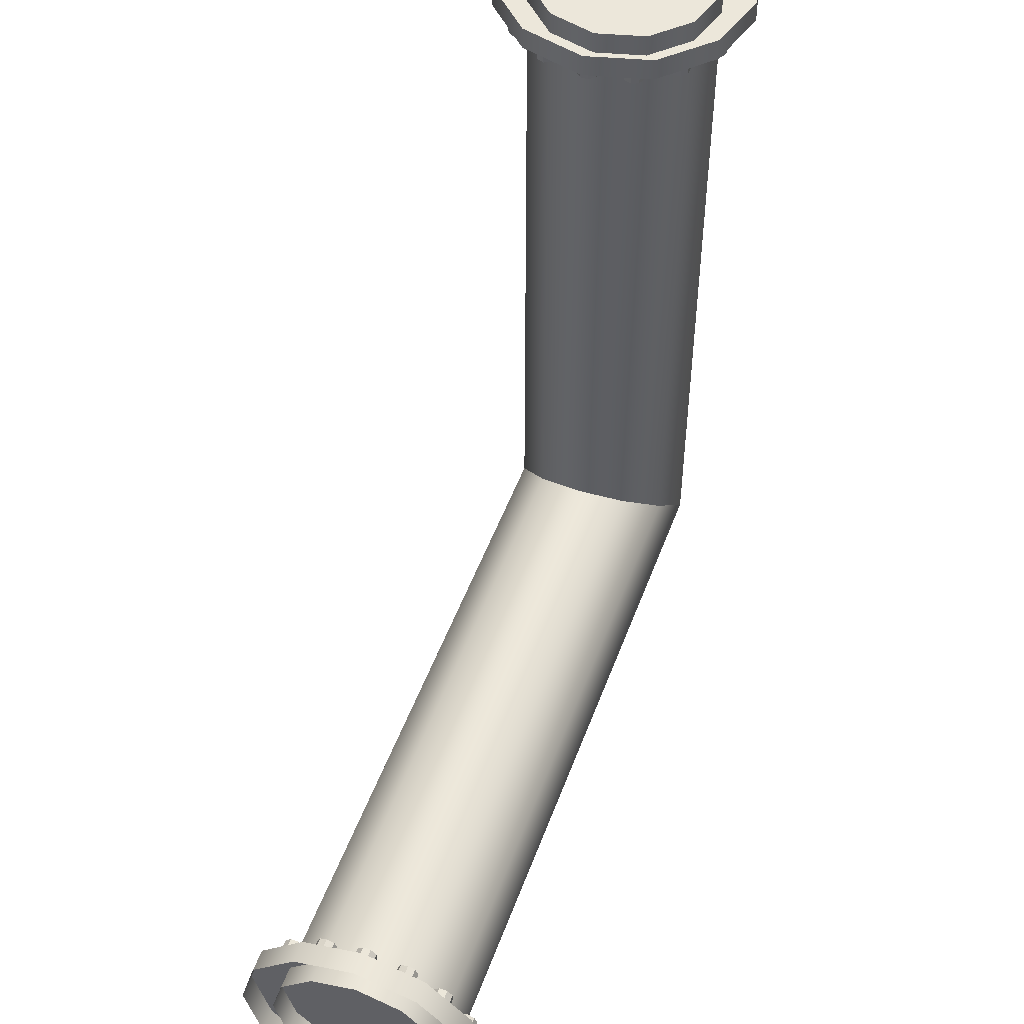
<metadata>
{"format":"obj","ext":"obj","renderer":"f3d","projection":"perspective","resolution":1024,"background":"white","views":[{"elev":51.3,"azim":110.0,"up":"+Z"}]}
</metadata>
<code>
o pipe_bx_3
v 0.25 0 0.25
v 0.25 0 2
v 0.2165 0.125 2
v 0.125 -0.2165 2
v 0.2165 -0.125 2
v -0.125 0.2165 2
v 0 0.25 2
v 0 -0.25 2
v -0.2165 -0.125 2
v -0.25 0 2
v -0.125 -0.2165 2
v 0.125 0.2165 2
v -0.2165 0.125 2
v 0.2165 -0.125 0.2165
v 0.125 0.2165 0.125
v 0.2165 0.125 0.2165
v -0.125 -0.2165 -0.125
v -0.2165 -0.125 -0.2165
v -0 0.25 0
v -0 -0.25 0
v -0.25 -0 -0.25
v -0.2165 0.125 -0.2165
v 0.125 -0.2165 0.125
v -0.125 0.2165 -0.125
v 2 0 0.25
v 2 -0.125 0.2165
v 2 0.2165 0.125
v 2 0.125 0.2165
v 2 -0.2165 -0.125
v 2 -0.25 0
v 2 0.25 0
v 2 0.125 -0.2165
v 2 -0 -0.25
v 2 0.2165 -0.125
v 2 -0.2165 0.125
v 2 -0.125 -0.2165
v 1.914 0.2706 0.08393
v 1.914 0.2502 0.09238
v 1.914 0.2982 0.1123
v 1.914 0.2898 0.09189
v 1.94 0.2502 0.09238
v 1.94 0.2706 0.08393
v 1.94 0.2898 0.09189
v 1.94 0.2982 0.1123
v 1.914 0.2422 0.1116
v 1.914 0.2507 0.132
v 1.914 0.2699 0.1399
v 1.914 0.2903 0.1315
v 1.94 0.2507 0.132
v 1.94 0.2422 0.1116
v 1.94 0.2903 0.1315
v 1.94 0.2699 0.1399
v 1.914 -0.2706 -0.08393
v 1.914 -0.2502 -0.09238
v 1.914 -0.2982 -0.1123
v 1.914 -0.2898 -0.09189
v 1.94 -0.2502 -0.09238
v 1.94 -0.2706 -0.08393
v 1.94 -0.2898 -0.09189
v 1.94 -0.2982 -0.1123
v 1.914 -0.2422 -0.1116
v 1.914 -0.2507 -0.132
v 1.914 -0.2699 -0.1399
v 1.914 -0.2903 -0.1315
v 1.94 -0.2507 -0.132
v 1.94 -0.2422 -0.1116
v 1.94 -0.2903 -0.1315
v 1.94 -0.2699 -0.1399
v 1.914 -0.08393 0.2706
v 1.914 -0.09238 0.2502
v 1.914 -0.1123 0.2982
v 1.914 -0.09189 0.2898
v 1.94 -0.09238 0.2502
v 1.94 -0.08393 0.2706
v 1.94 -0.09189 0.2898
v 1.94 -0.1123 0.2982
v 1.914 -0.1116 0.2422
v 1.914 -0.132 0.2507
v 1.914 -0.1399 0.2699
v 1.914 -0.1315 0.2903
v 1.94 -0.132 0.2507
v 1.94 -0.1116 0.2422
v 1.94 -0.1315 0.2903
v 1.94 -0.1399 0.2699
v 1.914 0.08393 -0.2706
v 1.914 0.09238 -0.2502
v 1.914 0.1123 -0.2982
v 1.914 0.09189 -0.2898
v 1.94 0.09238 -0.2502
v 1.94 0.08393 -0.2706
v 1.94 0.09189 -0.2898
v 1.94 0.1123 -0.2982
v 1.914 0.1116 -0.2422
v 1.914 0.132 -0.2507
v 1.914 0.1399 -0.2699
v 1.914 0.1315 -0.2903
v 1.94 0.132 -0.2507
v 1.94 0.1116 -0.2422
v 1.94 0.1315 -0.2903
v 1.94 0.1399 -0.2699
v 1.914 0.132 0.2507
v 1.914 0.1116 0.2422
v 1.914 0.1315 0.2903
v 1.914 0.1399 0.2699
v 1.94 0.1116 0.2422
v 1.94 0.132 0.2507
v 1.94 0.1399 0.2699
v 1.94 0.1315 0.2903
v 1.914 0.09238 0.2502
v 1.914 0.08393 0.2706
v 1.914 0.09189 0.2898
v 1.914 0.1123 0.2982
v 1.94 0.08393 0.2706
v 1.94 0.09238 0.2502
v 1.94 0.1123 0.2982
v 1.94 0.09189 0.2898
v 1.914 -0.132 -0.2507
v 1.914 -0.1116 -0.2422
v 1.914 -0.1315 -0.2903
v 1.914 -0.1399 -0.2699
v 1.94 -0.1116 -0.2422
v 1.94 -0.132 -0.2507
v 1.94 -0.1399 -0.2699
v 1.94 -0.1315 -0.2903
v 1.914 -0.09238 -0.2502
v 1.914 -0.08393 -0.2706
v 1.914 -0.09189 -0.2898
v 1.914 -0.1123 -0.2982
v 1.94 -0.08393 -0.2706
v 1.94 -0.09238 -0.2502
v 1.94 -0.1123 -0.2982
v 1.94 -0.09189 -0.2898
v 1.914 -0.2507 0.132
v 1.914 -0.2422 0.1116
v 1.914 -0.2903 0.1315
v 1.914 -0.2699 0.1399
v 1.94 -0.2422 0.1116
v 1.94 -0.2507 0.132
v 1.94 -0.2699 0.1399
v 1.94 -0.2903 0.1315
v 1.914 -0.2502 0.09238
v 1.914 -0.2706 0.08393
v 1.914 -0.2898 0.09189
v 1.914 -0.2982 0.1123
v 1.94 -0.2706 0.08393
v 1.94 -0.2502 0.09238
v 1.94 -0.2982 0.1123
v 1.94 -0.2898 0.09189
v 1.914 0.2507 -0.132
v 1.914 0.2422 -0.1116
v 1.914 0.2903 -0.1315
v 1.914 0.2699 -0.1399
v 1.94 0.2422 -0.1116
v 1.94 0.2507 -0.132
v 1.94 0.2699 -0.1399
v 1.94 0.2903 -0.1315
v 1.914 0.2502 -0.09238
v 1.914 0.2706 -0.08393
v 1.914 0.2898 -0.09189
v 1.914 0.2982 -0.1123
v 1.94 0.2706 -0.08393
v 1.94 0.2502 -0.09238
v 1.94 0.2982 -0.1123
v 1.94 0.2898 -0.09189
v 1.914 0.2821 -0.026
v 1.914 0.2665 -0.0104
v 1.914 0.3185 -0.0104
v 1.914 0.3029 -0.026
v 1.94 0.2665 -0.0104
v 1.94 0.2821 -0.026
v 1.94 0.3029 -0.026
v 1.94 0.3185 -0.0104
v 1.914 0.2665 0.0104
v 1.914 0.2821 0.026
v 1.914 0.3029 0.026
v 1.914 0.3185 0.0104
v 1.94 0.2821 0.026
v 1.94 0.2665 0.0104
v 1.94 0.3185 0.0104
v 1.94 0.3029 0.026
v 1.914 -0.2821 0.026
v 1.914 -0.2665 0.0104
v 1.914 -0.3185 0.0104
v 1.914 -0.3029 0.026
v 1.94 -0.2665 0.0104
v 1.94 -0.2821 0.026
v 1.94 -0.3029 0.026
v 1.94 -0.3185 0.0104
v 1.914 -0.2665 -0.0104
v 1.914 -0.2821 -0.026
v 1.914 -0.3029 -0.026
v 1.914 -0.3185 -0.0104
v 1.94 -0.2821 -0.026
v 1.94 -0.2665 -0.0104
v 1.94 -0.3185 -0.0104
v 1.94 -0.3029 -0.026
v 1.914 0.026 0.2821
v 1.914 0.0104 0.2665
v 1.914 0.0104 0.3185
v 1.914 0.026 0.3029
v 1.94 0.0104 0.2665
v 1.94 0.026 0.2821
v 1.94 0.026 0.3029
v 1.94 0.0104 0.3185
v 1.914 -0.0104 0.2665
v 1.914 -0.026 0.2821
v 1.914 -0.026 0.3029
v 1.914 -0.0104 0.3185
v 1.94 -0.026 0.2821
v 1.94 -0.0104 0.2665
v 1.94 -0.0104 0.3185
v 1.94 -0.026 0.3029
v 1.914 -0.026 -0.2821
v 1.914 -0.0104 -0.2665
v 1.914 -0.0104 -0.3185
v 1.914 -0.026 -0.3029
v 1.94 -0.0104 -0.2665
v 1.94 -0.026 -0.2821
v 1.94 -0.026 -0.3029
v 1.94 -0.0104 -0.3185
v 1.914 0.0104 -0.2665
v 1.914 0.026 -0.2821
v 1.914 0.026 -0.3029
v 1.914 0.0104 -0.3185
v 1.94 0.026 -0.2821
v 1.94 0.0104 -0.2665
v 1.94 0.0104 -0.3185
v 1.94 0.026 -0.3029
v 1.914 0.2179 0.1811
v 1.914 0.1958 0.1811
v 1.914 0.2326 0.2179
v 1.914 0.2326 0.1958
v 1.94 0.1958 0.1811
v 1.94 0.2179 0.1811
v 1.94 0.2326 0.1958
v 1.94 0.2326 0.2179
v 1.914 0.1811 0.1958
v 1.914 0.1811 0.2179
v 1.914 0.1958 0.2326
v 1.914 0.2179 0.2326
v 1.94 0.1811 0.2179
v 1.94 0.1811 0.1958
v 1.94 0.2179 0.2326
v 1.94 0.1958 0.2326
v 1.914 -0.2179 -0.1811
v 1.914 -0.1958 -0.1811
v 1.914 -0.2326 -0.2179
v 1.914 -0.2326 -0.1958
v 1.94 -0.1958 -0.1811
v 1.94 -0.2179 -0.1811
v 1.94 -0.2326 -0.1958
v 1.94 -0.2326 -0.2179
v 1.914 -0.1811 -0.1958
v 1.914 -0.1811 -0.2179
v 1.914 -0.1958 -0.2326
v 1.914 -0.2179 -0.2326
v 1.94 -0.1811 -0.2179
v 1.94 -0.1811 -0.1958
v 1.94 -0.2179 -0.2326
v 1.94 -0.1958 -0.2326
v 1.914 -0.1811 0.2179
v 1.914 -0.1811 0.1958
v 1.914 -0.2179 0.2326
v 1.914 -0.1958 0.2326
v 1.94 -0.1811 0.1958
v 1.94 -0.1811 0.2179
v 1.94 -0.1958 0.2326
v 1.94 -0.2179 0.2326
v 1.914 -0.1958 0.1811
v 1.914 -0.2179 0.1811
v 1.914 -0.2326 0.1958
v 1.914 -0.2326 0.2179
v 1.94 -0.2179 0.1811
v 1.94 -0.1958 0.1811
v 1.94 -0.2326 0.2179
v 1.94 -0.2326 0.1958
v 1.914 0.1811 -0.2179
v 1.914 0.1811 -0.1958
v 1.914 0.2179 -0.2326
v 1.914 0.1958 -0.2326
v 1.94 0.1811 -0.1958
v 1.94 0.1811 -0.2179
v 1.94 0.1958 -0.2326
v 1.94 0.2179 -0.2326
v 1.914 0.1958 -0.1811
v 1.914 0.2179 -0.1811
v 1.914 0.2326 -0.1958
v 1.914 0.2326 -0.2179
v 1.94 0.2179 -0.1811
v 1.94 0.1958 -0.1811
v 1.94 0.2326 -0.2179
v 1.94 0.2326 -0.1958
v 1.94 0.2927 0.169
v 1.94 0.169 0.2927
v 1.94 0.338 0
v 1.94 0.169 -0.2927
v 1.94 0.2927 -0.169
v 1.94 -0 0.338
v 1.94 -0.169 0.2927
v 1.94 -0.2927 0.169
v 1.94 -0.338 0
v 1.94 -0 -0.338
v 1.94 -0.2927 -0.169
v 1.94 -0.169 -0.2927
v 2 -0.338 0
v 2 -0.2927 0.169
v 2 0.169 -0.2927
v 2 -0 -0.338
v 2 0.2927 0.169
v 2 0.338 0
v 2 -0 0.338
v 2 0.169 0.2927
v 2 0.2927 -0.169
v 2 -0.2927 -0.169
v 2 -0.169 -0.2927
v 2 -0.169 0.2927
v -0.08393 0.2706 1.914
v -0.09237 0.2502 1.914
v -0.1123 0.2982 1.914
v -0.09189 0.2898 1.914
v -0.09237 0.2502 1.94
v -0.08393 0.2706 1.94
v -0.09189 0.2898 1.94
v -0.1123 0.2982 1.94
v -0.1116 0.2422 1.914
v -0.132 0.2507 1.914
v -0.1399 0.2699 1.914
v -0.1315 0.2903 1.914
v -0.132 0.2507 1.94
v -0.1116 0.2422 1.94
v -0.1315 0.2903 1.94
v -0.1399 0.2699 1.94
v 0.08394 -0.2706 1.914
v 0.09238 -0.2502 1.914
v 0.1123 -0.2982 1.914
v 0.0919 -0.2898 1.914
v 0.09238 -0.2502 1.94
v 0.08394 -0.2706 1.94
v 0.0919 -0.2898 1.94
v 0.1123 -0.2982 1.94
v 0.1116 -0.2422 1.914
v 0.132 -0.2507 1.914
v 0.1399 -0.2699 1.914
v 0.1315 -0.2903 1.914
v 0.132 -0.2507 1.94
v 0.1116 -0.2422 1.94
v 0.1315 -0.2903 1.94
v 0.1399 -0.2699 1.94
v -0.2706 -0.08393 1.914
v -0.2502 -0.09238 1.914
v -0.2982 -0.1123 1.914
v -0.2898 -0.09189 1.914
v -0.2502 -0.09238 1.94
v -0.2706 -0.08393 1.94
v -0.2898 -0.09189 1.94
v -0.2982 -0.1123 1.94
v -0.2422 -0.1116 1.914
v -0.2507 -0.132 1.914
v -0.2699 -0.1399 1.914
v -0.2903 -0.1315 1.914
v -0.2507 -0.132 1.94
v -0.2422 -0.1116 1.94
v -0.2903 -0.1315 1.94
v -0.2699 -0.1399 1.94
v 0.2706 0.08393 1.914
v 0.2502 0.09238 1.914
v 0.2982 0.1123 1.914
v 0.2898 0.09189 1.914
v 0.2502 0.09238 1.94
v 0.2706 0.08393 1.94
v 0.2898 0.09189 1.94
v 0.2982 0.1123 1.94
v 0.2422 0.1116 1.914
v 0.2507 0.132 1.914
v 0.2699 0.1399 1.914
v 0.2903 0.1315 1.914
v 0.2507 0.132 1.94
v 0.2422 0.1116 1.94
v 0.2903 0.1315 1.94
v 0.2699 0.1399 1.94
v -0.2507 0.132 1.914
v -0.2422 0.1116 1.914
v -0.2903 0.1315 1.914
v -0.2699 0.1399 1.914
v -0.2422 0.1116 1.94
v -0.2507 0.132 1.94
v -0.2699 0.1399 1.94
v -0.2903 0.1315 1.94
v -0.2502 0.09238 1.914
v -0.2706 0.08393 1.914
v -0.2898 0.09189 1.914
v -0.2982 0.1123 1.914
v -0.2706 0.08393 1.94
v -0.2502 0.09238 1.94
v -0.2982 0.1123 1.94
v -0.2898 0.09189 1.94
v 0.2507 -0.132 1.914
v 0.2422 -0.1116 1.914
v 0.2903 -0.1315 1.914
v 0.2699 -0.1399 1.914
v 0.2422 -0.1116 1.94
v 0.2507 -0.132 1.94
v 0.2699 -0.1399 1.94
v 0.2903 -0.1315 1.94
v 0.2502 -0.09238 1.914
v 0.2706 -0.08393 1.914
v 0.2898 -0.09189 1.914
v 0.2982 -0.1123 1.914
v 0.2706 -0.08393 1.94
v 0.2502 -0.09238 1.94
v 0.2982 -0.1123 1.94
v 0.2898 -0.09189 1.94
v -0.132 -0.2507 1.914
v -0.1116 -0.2422 1.914
v -0.1315 -0.2903 1.914
v -0.1399 -0.2699 1.914
v -0.1116 -0.2422 1.94
v -0.132 -0.2507 1.94
v -0.1399 -0.2699 1.94
v -0.1315 -0.2903 1.94
v -0.09237 -0.2502 1.914
v -0.08393 -0.2706 1.914
v -0.09189 -0.2898 1.914
v -0.1123 -0.2982 1.914
v -0.08393 -0.2706 1.94
v -0.09237 -0.2502 1.94
v -0.1123 -0.2982 1.94
v -0.09189 -0.2898 1.94
v 0.132 0.2507 1.914
v 0.1116 0.2422 1.914
v 0.1315 0.2903 1.914
v 0.1399 0.2699 1.914
v 0.1116 0.2422 1.94
v 0.132 0.2507 1.94
v 0.1399 0.2699 1.94
v 0.1315 0.2903 1.94
v 0.09238 0.2502 1.914
v 0.08394 0.2706 1.914
v 0.0919 0.2898 1.914
v 0.1123 0.2982 1.914
v 0.08394 0.2706 1.94
v 0.09238 0.2502 1.94
v 0.1123 0.2982 1.94
v 0.0919 0.2898 1.94
v 0.026 0.2821 1.914
v 0.0104 0.2665 1.914
v 0.0104 0.3185 1.914
v 0.026 0.3029 1.914
v 0.0104 0.2665 1.94
v 0.026 0.2821 1.94
v 0.026 0.3029 1.94
v 0.0104 0.3185 1.94
v -0.0104 0.2665 1.914
v -0.026 0.2821 1.914
v -0.026 0.3029 1.914
v -0.0104 0.3185 1.914
v -0.026 0.2821 1.94
v -0.0104 0.2665 1.94
v -0.0104 0.3185 1.94
v -0.026 0.3029 1.94
v -0.026 -0.2821 1.914
v -0.0104 -0.2665 1.914
v -0.0104 -0.3185 1.914
v -0.026 -0.3029 1.914
v -0.0104 -0.2665 1.94
v -0.026 -0.2821 1.94
v -0.026 -0.3029 1.94
v -0.0104 -0.3185 1.94
v 0.0104 -0.2665 1.914
v 0.026 -0.2821 1.914
v 0.026 -0.3029 1.914
v 0.0104 -0.3185 1.914
v 0.026 -0.2821 1.94
v 0.0104 -0.2665 1.94
v 0.0104 -0.3185 1.94
v 0.026 -0.3029 1.94
v -0.2821 0.026 1.914
v -0.2665 0.0104 1.914
v -0.3185 0.0104 1.914
v -0.3029 0.026 1.914
v -0.2665 0.0104 1.94
v -0.2821 0.026 1.94
v -0.3029 0.026 1.94
v -0.3185 0.0104 1.94
v -0.2665 -0.0104 1.914
v -0.2821 -0.026 1.914
v -0.3029 -0.026 1.914
v -0.3185 -0.0104 1.914
v -0.2821 -0.026 1.94
v -0.2665 -0.0104 1.94
v -0.3185 -0.0104 1.94
v -0.3029 -0.026 1.94
v 0.2821 -0.026 1.914
v 0.2665 -0.0104 1.914
v 0.3185 -0.0104 1.914
v 0.3029 -0.026 1.914
v 0.2665 -0.0104 1.94
v 0.2821 -0.026 1.94
v 0.3029 -0.026 1.94
v 0.3185 -0.0104 1.94
v 0.2665 0.0104 1.914
v 0.2821 0.026 1.914
v 0.3029 0.026 1.914
v 0.3185 0.0104 1.914
v 0.2821 0.026 1.94
v 0.2665 0.0104 1.94
v 0.3185 0.0104 1.94
v 0.3029 0.026 1.94
v -0.1811 0.2179 1.914
v -0.1811 0.1958 1.914
v -0.2179 0.2326 1.914
v -0.1958 0.2326 1.914
v -0.1811 0.1958 1.94
v -0.1811 0.2179 1.94
v -0.1958 0.2326 1.94
v -0.2179 0.2326 1.94
v -0.1958 0.1811 1.914
v -0.2179 0.1811 1.914
v -0.2326 0.1958 1.914
v -0.2326 0.2179 1.914
v -0.2179 0.1811 1.94
v -0.1958 0.1811 1.94
v -0.2326 0.2179 1.94
v -0.2326 0.1958 1.94
v 0.1811 -0.2179 1.914
v 0.1811 -0.1958 1.914
v 0.2179 -0.2326 1.914
v 0.1958 -0.2326 1.914
v 0.1811 -0.1958 1.94
v 0.1811 -0.2179 1.94
v 0.1958 -0.2326 1.94
v 0.2179 -0.2326 1.94
v 0.1958 -0.1811 1.914
v 0.2179 -0.1811 1.914
v 0.2326 -0.1958 1.914
v 0.2326 -0.2179 1.914
v 0.2179 -0.1811 1.94
v 0.1958 -0.1811 1.94
v 0.2326 -0.2179 1.94
v 0.2326 -0.1958 1.94
v -0.2179 -0.1811 1.914
v -0.1958 -0.1811 1.914
v -0.2326 -0.2179 1.914
v -0.2326 -0.1958 1.914
v -0.1958 -0.1811 1.94
v -0.2179 -0.1811 1.94
v -0.2326 -0.1958 1.94
v -0.2326 -0.2179 1.94
v -0.1811 -0.1958 1.914
v -0.1811 -0.2179 1.914
v -0.1958 -0.2326 1.914
v -0.2179 -0.2326 1.914
v -0.1811 -0.2179 1.94
v -0.1811 -0.1958 1.94
v -0.2179 -0.2326 1.94
v -0.1958 -0.2326 1.94
v 0.2179 0.1811 1.914
v 0.1958 0.1811 1.914
v 0.2326 0.2179 1.914
v 0.2326 0.1958 1.914
v 0.1958 0.1811 1.94
v 0.2179 0.1811 1.94
v 0.2326 0.1958 1.94
v 0.2326 0.2179 1.94
v 0.1811 0.1958 1.914
v 0.1811 0.2179 1.914
v 0.1958 0.2326 1.914
v 0.2179 0.2326 1.914
v 0.1811 0.2179 1.94
v 0.1811 0.1958 1.94
v 0.2179 0.2326 1.94
v 0.1958 0.2326 1.94
v -0.169 0.2927 1.94
v -0.2927 0.169 1.94
v 3e-06 0.338 1.94
v 0.2927 0.169 1.94
v 0.169 0.2927 1.94
v -0.338 0 1.94
v -0.2927 -0.169 1.94
v -0.169 -0.2927 1.94
v 2e-06 -0.338 1.94
v 0.338 -0 1.94
v 0.169 -0.2927 1.94
v 0.2927 -0.169 1.94
v 2e-06 -0.338 2
v -0.169 -0.2927 2
v 0.2927 0.169 2
v 0.338 -0 2
v -0.169 0.2927 2
v 3e-06 0.338 2
v -0.338 0 2
v -0.2927 0.169 2
v 0.169 0.2927 2
v 0.169 -0.2927 2
v 0.2927 -0.169 2
v -0.2927 -0.169 2
f 2 1 16 3
f 4 23 14 5
f 14 1 2 5
f 7 19 24 6
f 8 20 23 4
f 10 21 18 9
f 17 11 9 18
f 3 16 15 12
f 22 21 10 13
f 24 22 13 6
f 12 15 19 7
f 20 8 11 17
f 25 1 14 26
f 27 15 16 28
f 16 1 25 28
f 30 20 17 29
f 31 19 15 27
f 33 21 22 32
f 24 34 32 22
f 26 14 23 35
f 18 21 33 36
f 17 18 36 29
f 35 23 20 30
f 19 31 34 24
f 45 46 47 48 39 40 37 38
f 49 52 47 46
f 51 44 39 48
f 37 40 43 42
f 41 38 37 42
f 39 44 43 40
f 45 50 49 46
f 51 48 47 52
f 41 50 45 38
f 61 62 63 64 55 56 53 54
f 65 68 63 62
f 67 60 55 64
f 53 56 59 58
f 57 54 53 58
f 55 60 59 56
f 61 66 65 62
f 67 64 63 68
f 57 66 61 54
f 77 78 79 80 71 72 69 70
f 81 84 79 78
f 83 76 71 80
f 69 72 75 74
f 73 70 69 74
f 71 76 75 72
f 77 82 81 78
f 83 80 79 84
f 73 82 77 70
f 93 94 95 96 87 88 85 86
f 97 100 95 94
f 99 92 87 96
f 85 88 91 90
f 89 86 85 90
f 87 92 91 88
f 93 98 97 94
f 99 96 95 100
f 89 98 93 86
f 109 110 111 112 103 104 101 102
f 113 116 111 110
f 115 108 103 112
f 101 104 107 106
f 105 102 101 106
f 103 108 107 104
f 109 114 113 110
f 115 112 111 116
f 105 114 109 102
f 125 126 127 128 119 120 117 118
f 129 132 127 126
f 131 124 119 128
f 117 120 123 122
f 121 118 117 122
f 119 124 123 120
f 125 130 129 126
f 131 128 127 132
f 121 130 125 118
f 141 142 143 144 135 136 133 134
f 145 148 143 142
f 147 140 135 144
f 133 136 139 138
f 137 134 133 138
f 135 140 139 136
f 141 146 145 142
f 147 144 143 148
f 137 146 141 134
f 157 158 159 160 151 152 149 150
f 161 164 159 158
f 163 156 151 160
f 149 152 155 154
f 153 150 149 154
f 151 156 155 152
f 157 162 161 158
f 163 160 159 164
f 153 162 157 150
f 173 174 175 176 167 168 165 166
f 177 180 175 174
f 179 172 167 176
f 165 168 171 170
f 169 166 165 170
f 167 172 171 168
f 173 178 177 174
f 179 176 175 180
f 169 178 173 166
f 189 190 191 192 183 184 181 182
f 193 196 191 190
f 195 188 183 192
f 181 184 187 186
f 185 182 181 186
f 183 188 187 184
f 189 194 193 190
f 195 192 191 196
f 185 194 189 182
f 205 206 207 208 199 200 197 198
f 209 212 207 206
f 211 204 199 208
f 197 200 203 202
f 201 198 197 202
f 199 204 203 200
f 205 210 209 206
f 211 208 207 212
f 201 210 205 198
f 221 222 223 224 215 216 213 214
f 225 228 223 222
f 227 220 215 224
f 213 216 219 218
f 217 214 213 218
f 215 220 219 216
f 221 226 225 222
f 227 224 223 228
f 217 226 221 214
f 237 238 239 240 231 232 229 230
f 241 244 239 238
f 243 236 231 240
f 229 232 235 234
f 233 230 229 234
f 231 236 235 232
f 237 242 241 238
f 243 240 239 244
f 233 242 237 230
f 253 254 255 256 247 248 245 246
f 257 260 255 254
f 259 252 247 256
f 245 248 251 250
f 249 246 245 250
f 247 252 251 248
f 253 258 257 254
f 259 256 255 260
f 249 258 253 246
f 269 270 271 272 263 264 261 262
f 273 276 271 270
f 275 268 263 272
f 261 264 267 266
f 265 262 261 266
f 263 268 267 264
f 269 274 273 270
f 275 272 271 276
f 265 274 269 262
f 285 286 287 288 279 280 277 278
f 289 292 287 286
f 291 284 279 288
f 277 280 283 282
f 281 278 277 282
f 279 284 283 280
f 285 290 289 286
f 291 288 287 292
f 281 290 285 278
f 293 309 310 295
f 303 301 300 299 298 294 293 295 297 296 302 304
f 299 316 311 298
f 298 311 312 294
f 300 306 316 299
f 294 312 309 293
f 297 313 307 296
f 295 310 313 297
f 303 314 305 301
f 301 305 306 300
f 304 315 314 303
f 296 307 308 302
f 302 308 315 304
f 325 326 327 328 319 320 317 318
f 329 332 327 326
f 331 324 319 328
f 317 320 323 322
f 321 318 317 322
f 319 324 323 320
f 325 330 329 326
f 331 328 327 332
f 321 330 325 318
f 341 342 343 344 335 336 333 334
f 345 348 343 342
f 347 340 335 344
f 333 336 339 338
f 337 334 333 338
f 335 340 339 336
f 341 346 345 342
f 347 344 343 348
f 337 346 341 334
f 357 358 359 360 351 352 349 350
f 361 364 359 358
f 363 356 351 360
f 349 352 355 354
f 353 350 349 354
f 351 356 355 352
f 357 362 361 358
f 363 360 359 364
f 353 362 357 350
f 373 374 375 376 367 368 365 366
f 377 380 375 374
f 379 372 367 376
f 365 368 371 370
f 369 366 365 370
f 367 372 371 368
f 373 378 377 374
f 379 376 375 380
f 369 378 373 366
f 389 390 391 392 383 384 381 382
f 393 396 391 390
f 395 388 383 392
f 381 384 387 386
f 385 382 381 386
f 383 388 387 384
f 389 394 393 390
f 395 392 391 396
f 385 394 389 382
f 405 406 407 408 399 400 397 398
f 409 412 407 406
f 411 404 399 408
f 397 400 403 402
f 401 398 397 402
f 399 404 403 400
f 405 410 409 406
f 411 408 407 412
f 401 410 405 398
f 421 422 423 424 415 416 413 414
f 425 428 423 422
f 427 420 415 424
f 413 416 419 418
f 417 414 413 418
f 415 420 419 416
f 421 426 425 422
f 427 424 423 428
f 417 426 421 414
f 437 438 439 440 431 432 429 430
f 441 444 439 438
f 443 436 431 440
f 429 432 435 434
f 433 430 429 434
f 431 436 435 432
f 437 442 441 438
f 443 440 439 444
f 433 442 437 430
f 453 454 455 456 447 448 445 446
f 457 460 455 454
f 459 452 447 456
f 445 448 451 450
f 449 446 445 450
f 447 452 451 448
f 453 458 457 454
f 459 456 455 460
f 449 458 453 446
f 469 470 471 472 463 464 461 462
f 473 476 471 470
f 475 468 463 472
f 461 464 467 466
f 465 462 461 466
f 463 468 467 464
f 469 474 473 470
f 475 472 471 476
f 465 474 469 462
f 485 486 487 488 479 480 477 478
f 489 492 487 486
f 491 484 479 488
f 477 480 483 482
f 481 478 477 482
f 479 484 483 480
f 485 490 489 486
f 491 488 487 492
f 481 490 485 478
f 501 502 503 504 495 496 493 494
f 505 508 503 502
f 507 500 495 504
f 493 496 499 498
f 497 494 493 498
f 495 500 499 496
f 501 506 505 502
f 507 504 503 508
f 497 506 501 494
f 517 518 519 520 511 512 509 510
f 521 524 519 518
f 523 516 511 520
f 509 512 515 514
f 513 510 509 514
f 511 516 515 512
f 517 522 521 518
f 523 520 519 524
f 513 522 517 510
f 533 534 535 536 527 528 525 526
f 537 540 535 534
f 539 532 527 536
f 525 528 531 530
f 529 526 525 530
f 527 532 531 528
f 533 538 537 534
f 539 536 535 540
f 529 538 533 526
f 549 550 551 552 543 544 541 542
f 553 556 551 550
f 555 548 543 552
f 541 544 547 546
f 545 542 541 546
f 543 548 547 544
f 549 554 553 550
f 555 552 551 556
f 545 554 549 542
f 565 566 567 568 559 560 557 558
f 569 572 567 566
f 571 564 559 568
f 557 560 563 562
f 561 558 557 562
f 559 564 563 560
f 565 570 569 566
f 571 568 567 572
f 561 570 565 558
f 573 589 590 575
f 583 581 580 579 578 574 573 575 577 576 582 584
f 579 596 591 578
f 578 591 592 574
f 580 586 596 579
f 574 592 589 573
f 577 593 587 576
f 575 590 593 577
f 583 594 585 581
f 581 585 586 580
f 584 595 594 583
f 576 587 588 582
f 582 588 595 584

</code>
